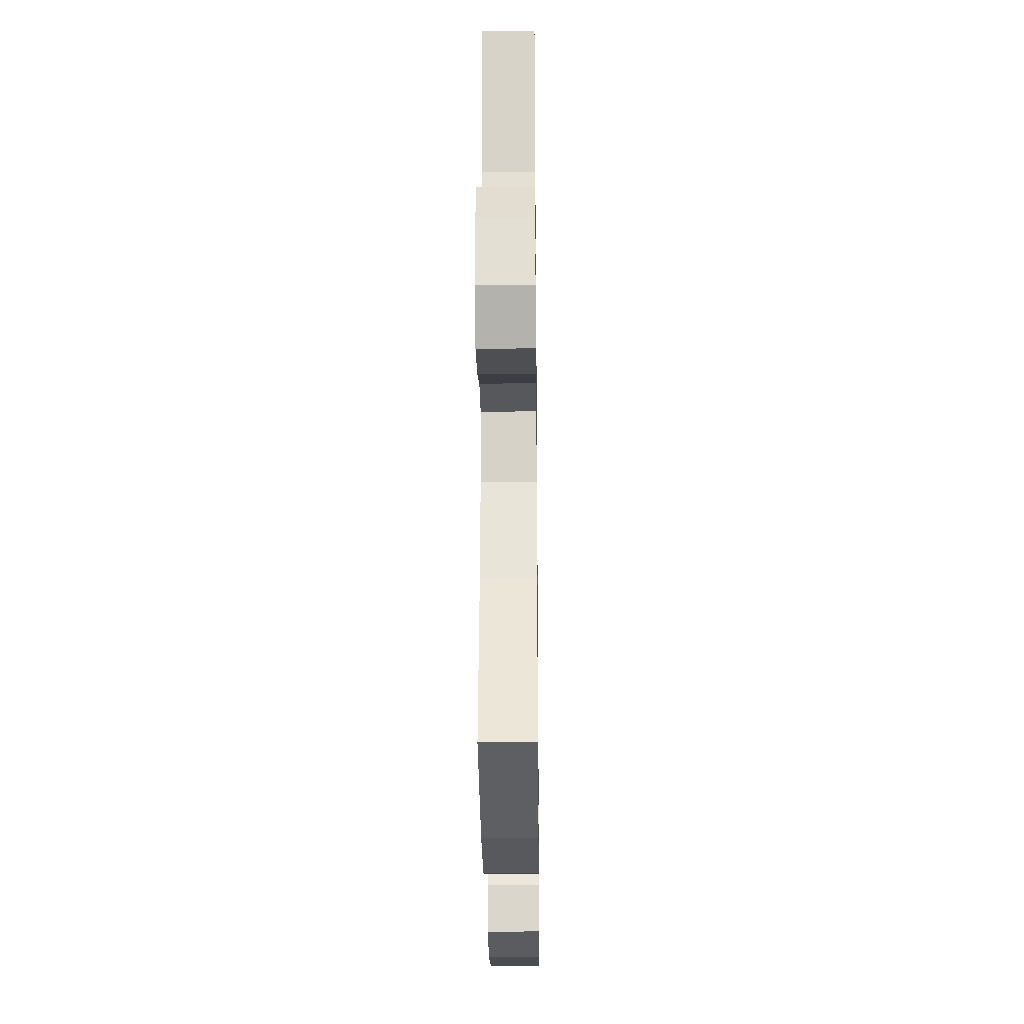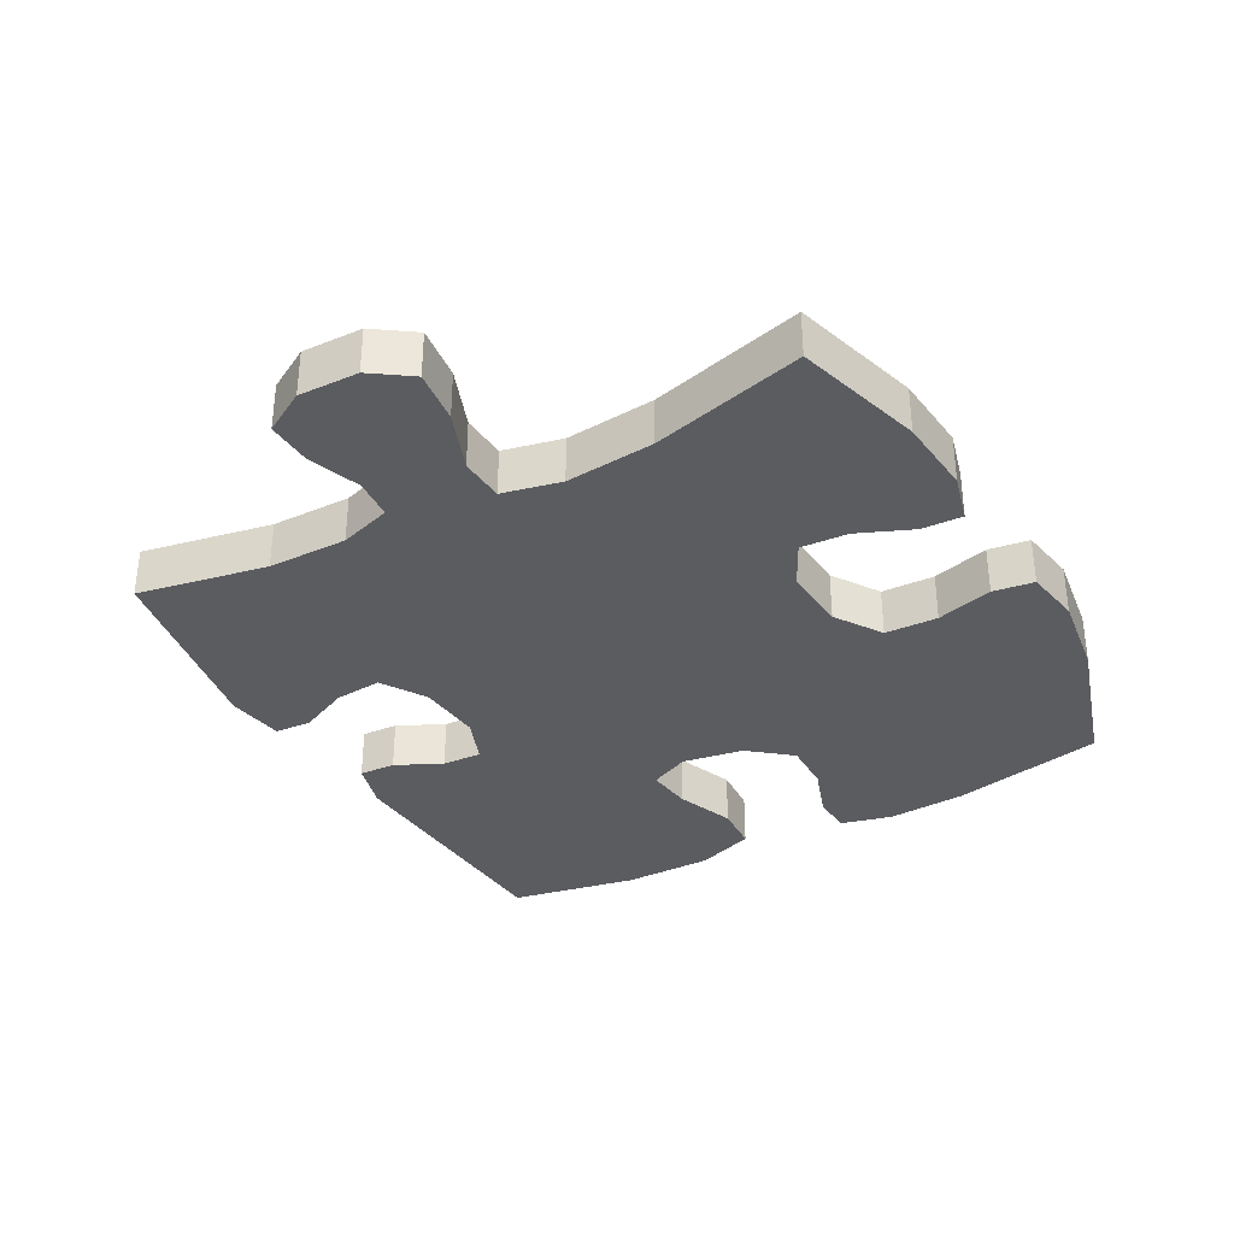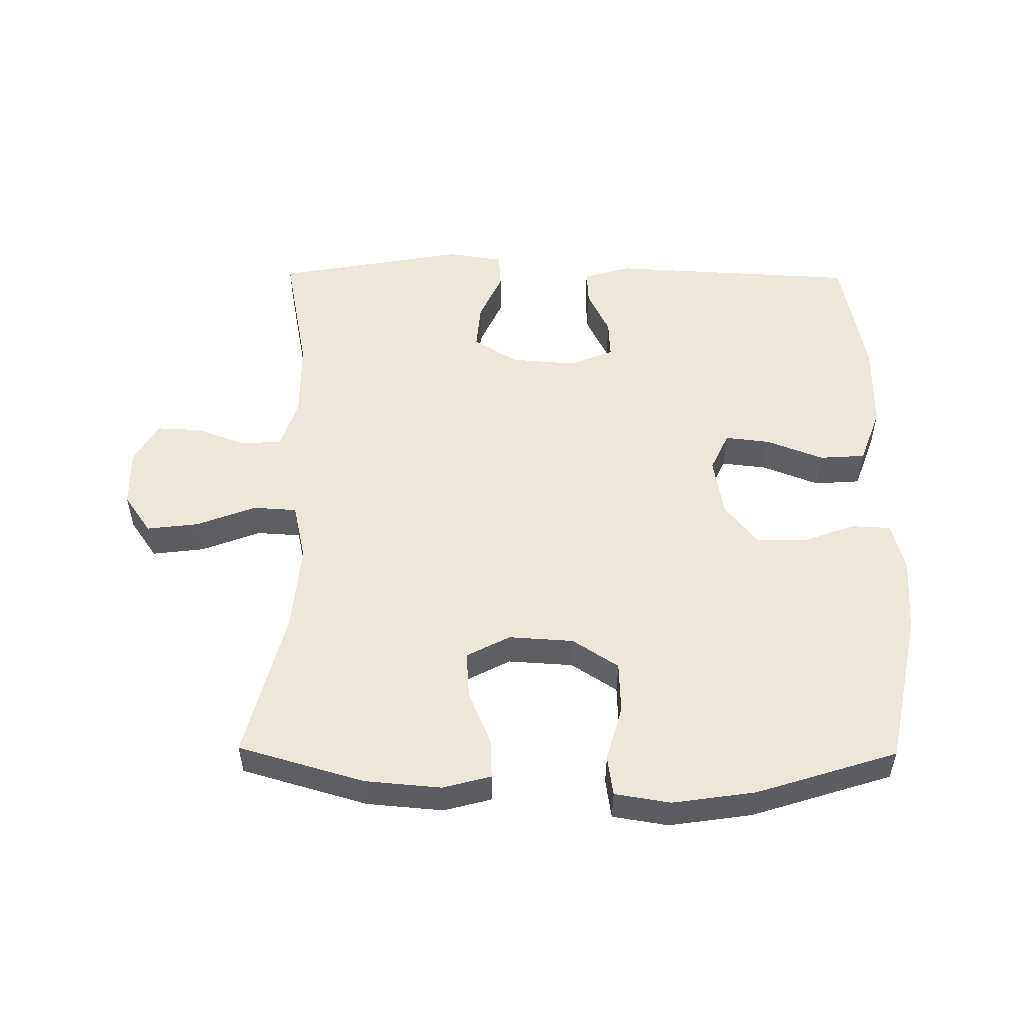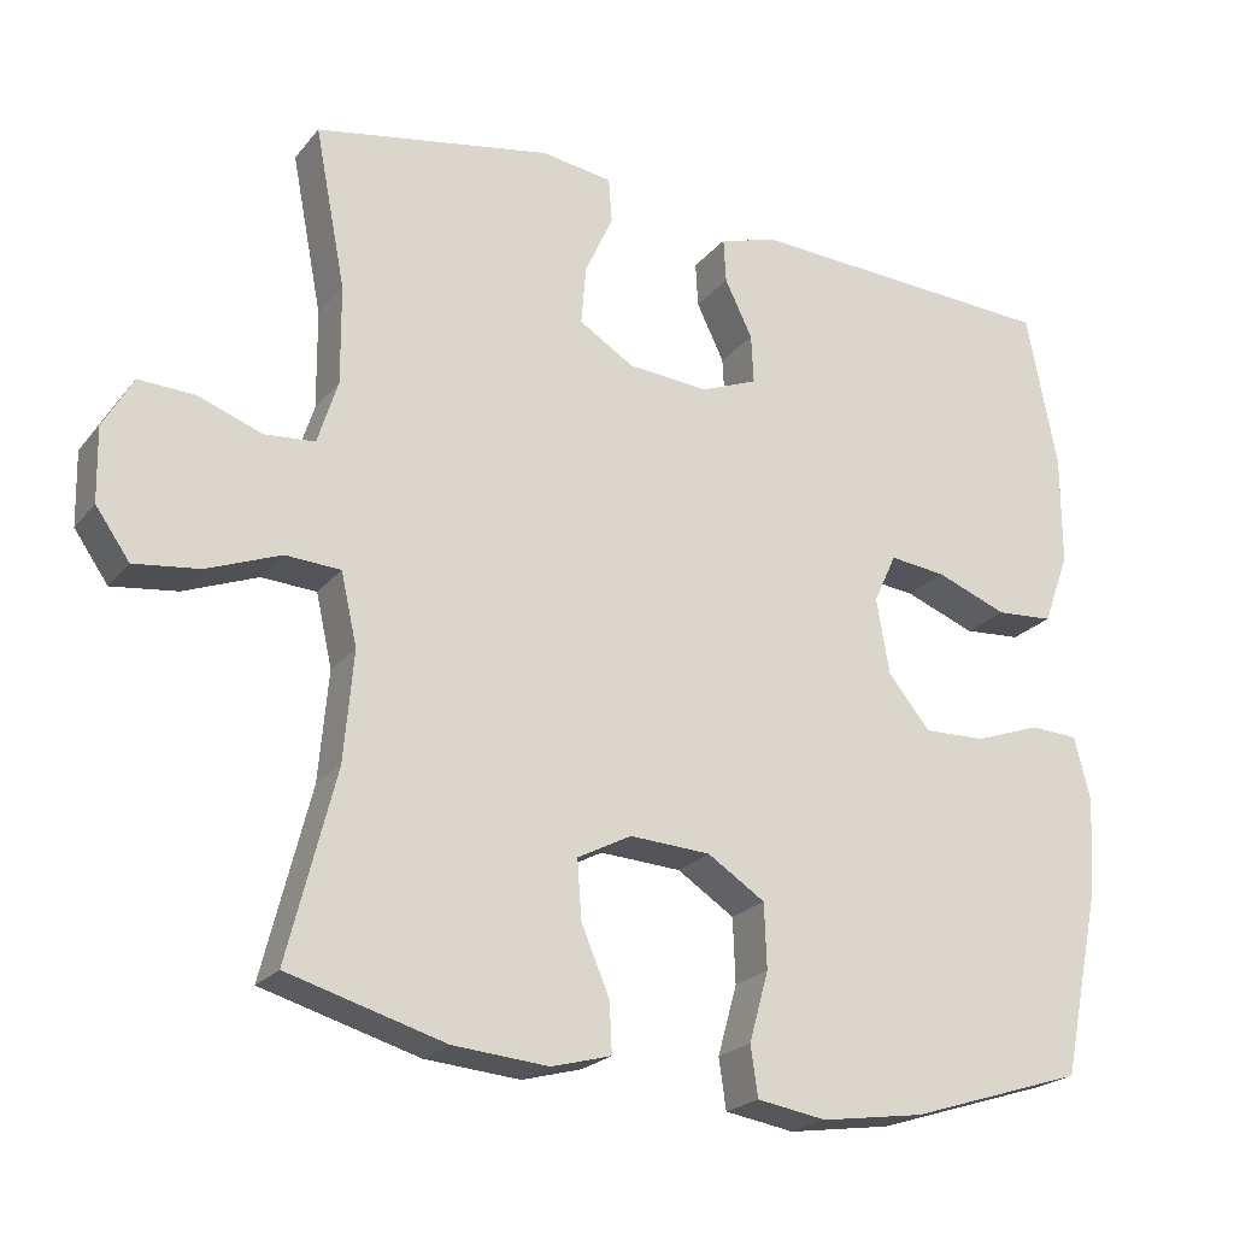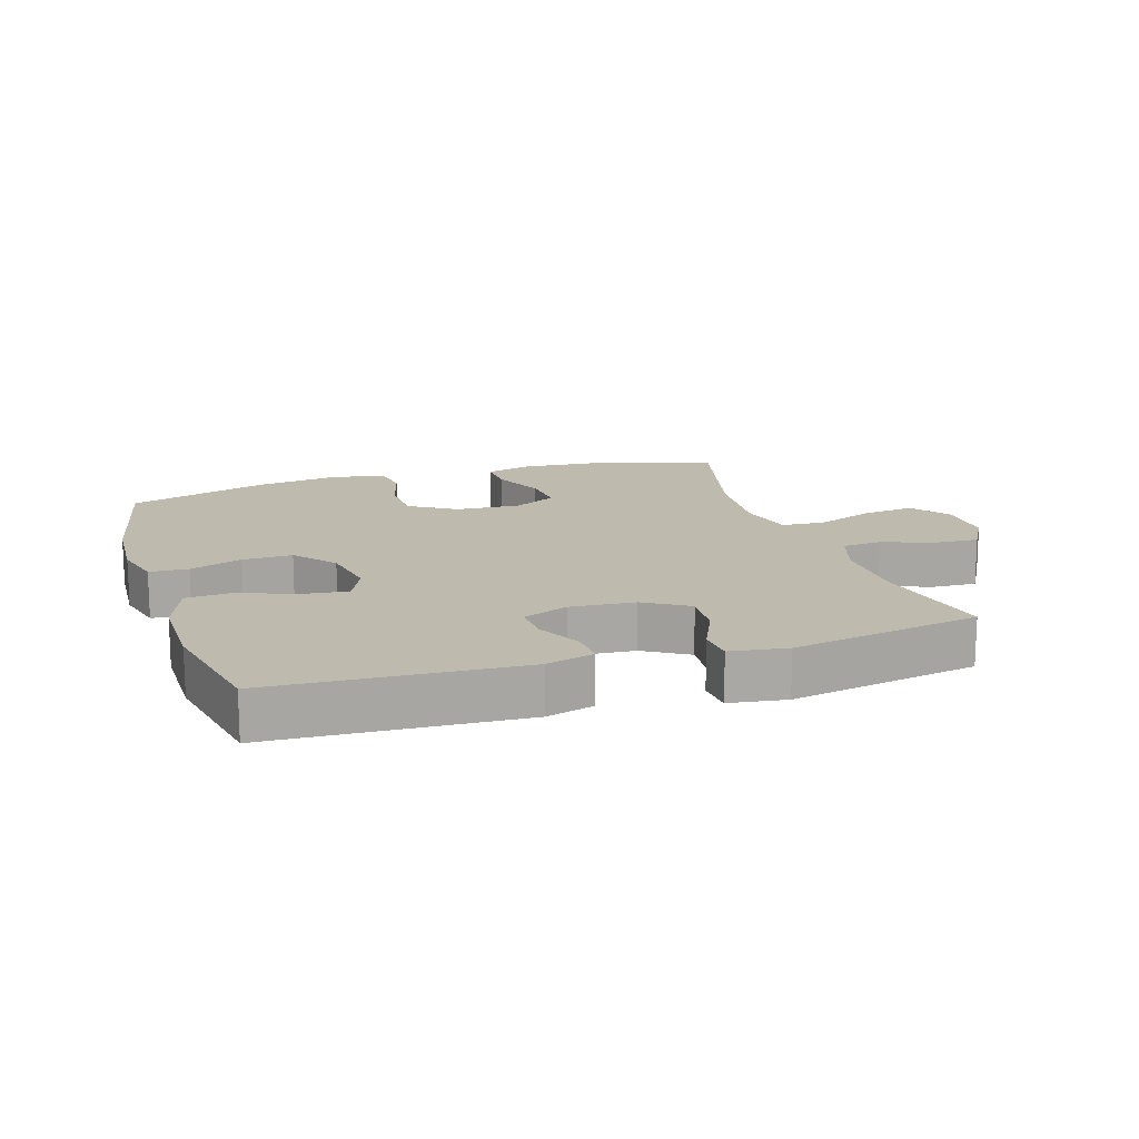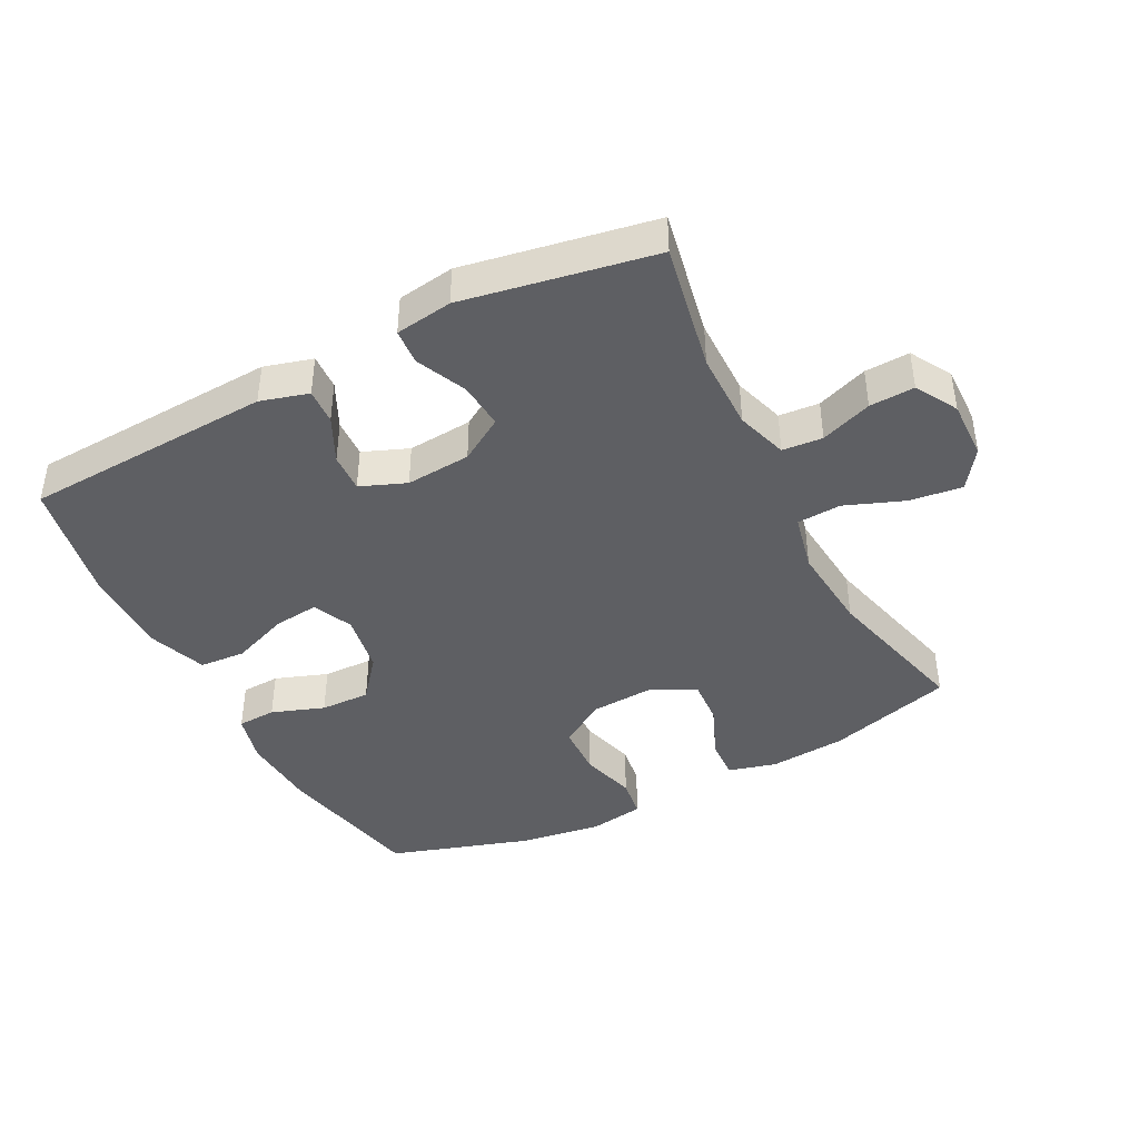
<metadata>
{"format":"obj","ext":"obj","renderer":"f3d","projection":"perspective","resolution":1024,"background":"white","views":[{"elev":-24.7,"azim":90.7,"up":"+Z"},{"elev":-34.6,"azim":119.2,"up":"+Y"},{"elev":52.6,"azim":-179.4,"up":"+Y"},{"elev":-22.2,"azim":151.8,"up":"+Z"},{"elev":15.4,"azim":-17.8,"up":"+Y"},{"elev":-42.0,"azim":27.3,"up":"+Y"}]}
</metadata>
<code>
v -0.5 0.07 -0.5
v -0.548 0.07 -0.268
v -0.555 0.07 -0.149
v -0.535 0.07 -0.071
v -0.475 0.07 -0.068
v -0.394 0.07 -0.097
v -0.317 0.07 -0.099
v -0.265 0.07 -0.035
v -0.249 0.07 0.058
v -0.277 0.07 0.119
v -0.347 0.07 0.111
v -0.435 0.07 0.077
v -0.506 0.07 0.082
v -0.538 0.07 0.17
v -0.538 0.07 0.306
v -0.5 0.07 0.5
v -0.116 0.07 0.52
v -0.042 0.07 0.499
v -0.045 0.07 0.444
v -0.079 0.07 0.374
v -0.082 0.07 0.314
v -0.012 0.07 0.286
v 0.088 0.07 0.294
v 0.156 0.07 0.336
v 0.15 0.07 0.408
v 0.115 0.07 0.485
v 0.119 0.07 0.54
v 0.207 0.07 0.553
v 0.5 0.07 0.5
v 0.462 0.07 0.303
v 0.461 0.07 0.182
v 0.486 0.07 0.103
v 0.548 0.07 0.098
v 0.627 0.07 0.127
v 0.696 0.07 0.13
v 0.733 0.07 0.066
v 0.731 0.07 -0.025
v 0.689 0.07 -0.085
v 0.608 0.07 -0.075
v 0.517 0.07 -0.04
v 0.449 0.07 -0.044
v 0.429 0.07 -0.133
v 0.441 0.07 -0.268
v 0.5 0.07 -0.5
v 0.306 0.07 -0.556
v 0.188 0.07 -0.566
v 0.114 0.07 -0.546
v 0.117 0.07 -0.484
v 0.152 0.07 -0.401
v 0.157 0.07 -0.329
v 0.09 0.07 -0.294
v -0.01 0.07 -0.3
v -0.081 0.07 -0.346
v -0.084 0.07 -0.426
v -0.06 0.07 -0.512
v -0.069 0.07 -0.574
v -0.155 0.07 -0.588
v -0.283 0.07 -0.569
v -0.5 0 -0.5
v -0.548 0 -0.268
v -0.555 0 -0.149
v -0.535 0 -0.071
v -0.475 0 -0.068
v -0.394 0 -0.097
v -0.317 0 -0.099
v -0.265 0 -0.035
v -0.249 0 0.058
v -0.277 0 0.119
v -0.347 0 0.111
v -0.435 0 0.077
v -0.506 0 0.082
v -0.538 0 0.17
v -0.538 0 0.306
v -0.5 0 0.5
v -0.116 0 0.52
v -0.042 0 0.499
v -0.045 0 0.444
v -0.079 0 0.374
v -0.082 0 0.314
v -0.012 0 0.286
v 0.088 0 0.294
v 0.156 0 0.336
v 0.15 0 0.408
v 0.115 0 0.485
v 0.119 0 0.54
v 0.207 0 0.553
v 0.5 0 0.5
v 0.462 0 0.303
v 0.461 0 0.182
v 0.486 0 0.103
v 0.548 0 0.098
v 0.627 0 0.127
v 0.696 0 0.13
v 0.733 0 0.066
v 0.731 0 -0.025
v 0.689 0 -0.085
v 0.608 0 -0.075
v 0.517 0 -0.04
v 0.449 0 -0.044
v 0.429 0 -0.133
v 0.441 0 -0.268
v 0.5 0 -0.5
v 0.306 0 -0.556
v 0.188 0 -0.566
v 0.114 0 -0.546
v 0.117 0 -0.484
v 0.152 0 -0.401
v 0.157 0 -0.329
v 0.09 0 -0.294
v -0.01 0 -0.3
v -0.081 0 -0.346
v -0.084 0 -0.426
v -0.06 0 -0.512
v -0.069 0 -0.574
v -0.155 0 -0.588
v -0.283 0 -0.569
f 54 55 56 57
f 53 54 57 58
f 46 47 48 49
f 46 49 50
f 43 44 45 46
f 42 43 46 50
f 41 42 50 51
f 37 38 39 40
f 37 40 41
f 36 37 41
f 33 34 35 36
f 32 33 36 41
f 31 32 41 51
f 27 28 29 30
f 25 26 27 30
f 24 25 30 31
f 23 24 31 51
f 17 18 19 20
f 17 20 21
f 16 17 21
f 15 16 21
f 14 15 21 22
f 11 12 13 14
f 10 11 14 22
f 3 4 5 6
f 3 6 7
f 2 3 7
f 53 58 1 2
f 52 53 2 7
f 51 52 7 8
f 23 51 8 9
f 9 10 22 23
f 115 114 113 112
f 116 115 112 111
f 107 106 105 104
f 108 107 104
f 104 103 102 101
f 108 104 101 100
f 109 108 100 99
f 98 97 96 95
f 99 98 95
f 99 95 94
f 94 93 92 91
f 99 94 91 90
f 109 99 90 89
f 88 87 86 85
f 88 85 84 83
f 89 88 83 82
f 109 89 82 81
f 78 77 76 75
f 79 78 75
f 79 75 74
f 79 74 73
f 80 79 73 72
f 72 71 70 69
f 80 72 69 68
f 64 63 62 61
f 65 64 61
f 65 61 60
f 60 59 116 111
f 65 60 111 110
f 66 65 110 109
f 67 66 109 81
f 81 80 68 67
f 1 59 60 2
f 2 60 61 3
f 3 61 62 4
f 4 62 63 5
f 5 63 64 6
f 6 64 65 7
f 7 65 66 8
f 8 66 67 9
f 9 67 68 10
f 10 68 69 11
f 11 69 70 12
f 12 70 71 13
f 13 71 72 14
f 14 72 73 15
f 15 73 74 16
f 16 74 75 17
f 17 75 76 18
f 18 76 77 19
f 19 77 78 20
f 20 78 79 21
f 21 79 80 22
f 22 80 81 23
f 23 81 82 24
f 24 82 83 25
f 25 83 84 26
f 26 84 85 27
f 27 85 86 28
f 28 86 87 29
f 29 87 88 30
f 30 88 89 31
f 31 89 90 32
f 32 90 91 33
f 33 91 92 34
f 34 92 93 35
f 35 93 94 36
f 36 94 95 37
f 37 95 96 38
f 38 96 97 39
f 39 97 98 40
f 40 98 99 41
f 41 99 100 42
f 42 100 101 43
f 43 101 102 44
f 44 102 103 45
f 45 103 104 46
f 46 104 105 47
f 47 105 106 48
f 48 106 107 49
f 49 107 108 50
f 50 108 109 51
f 51 109 110 52
f 52 110 111 53
f 53 111 112 54
f 54 112 113 55
f 55 113 114 56
f 56 114 115 57
f 57 115 116 58
f 58 116 59 1

</code>
